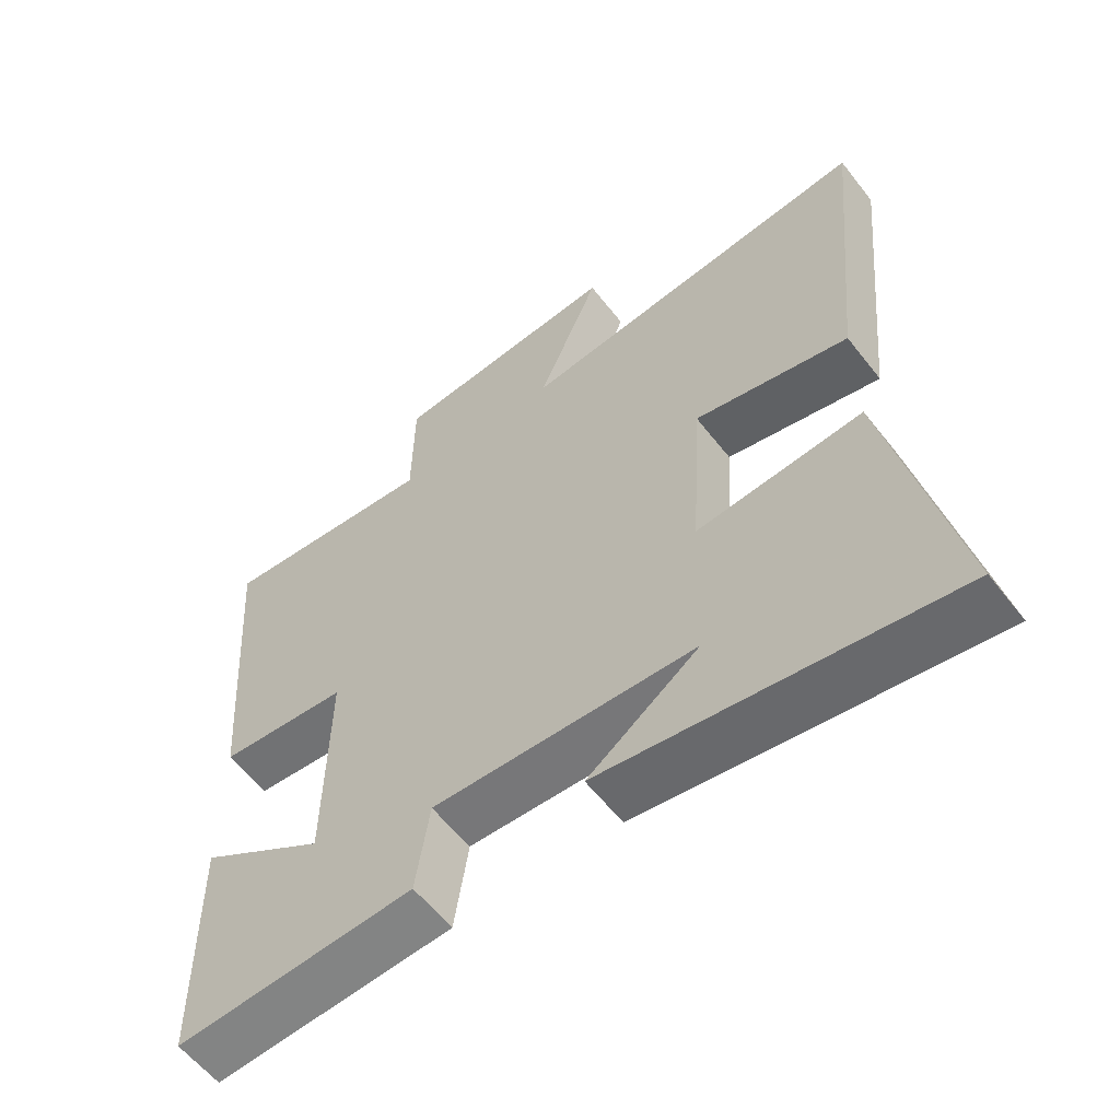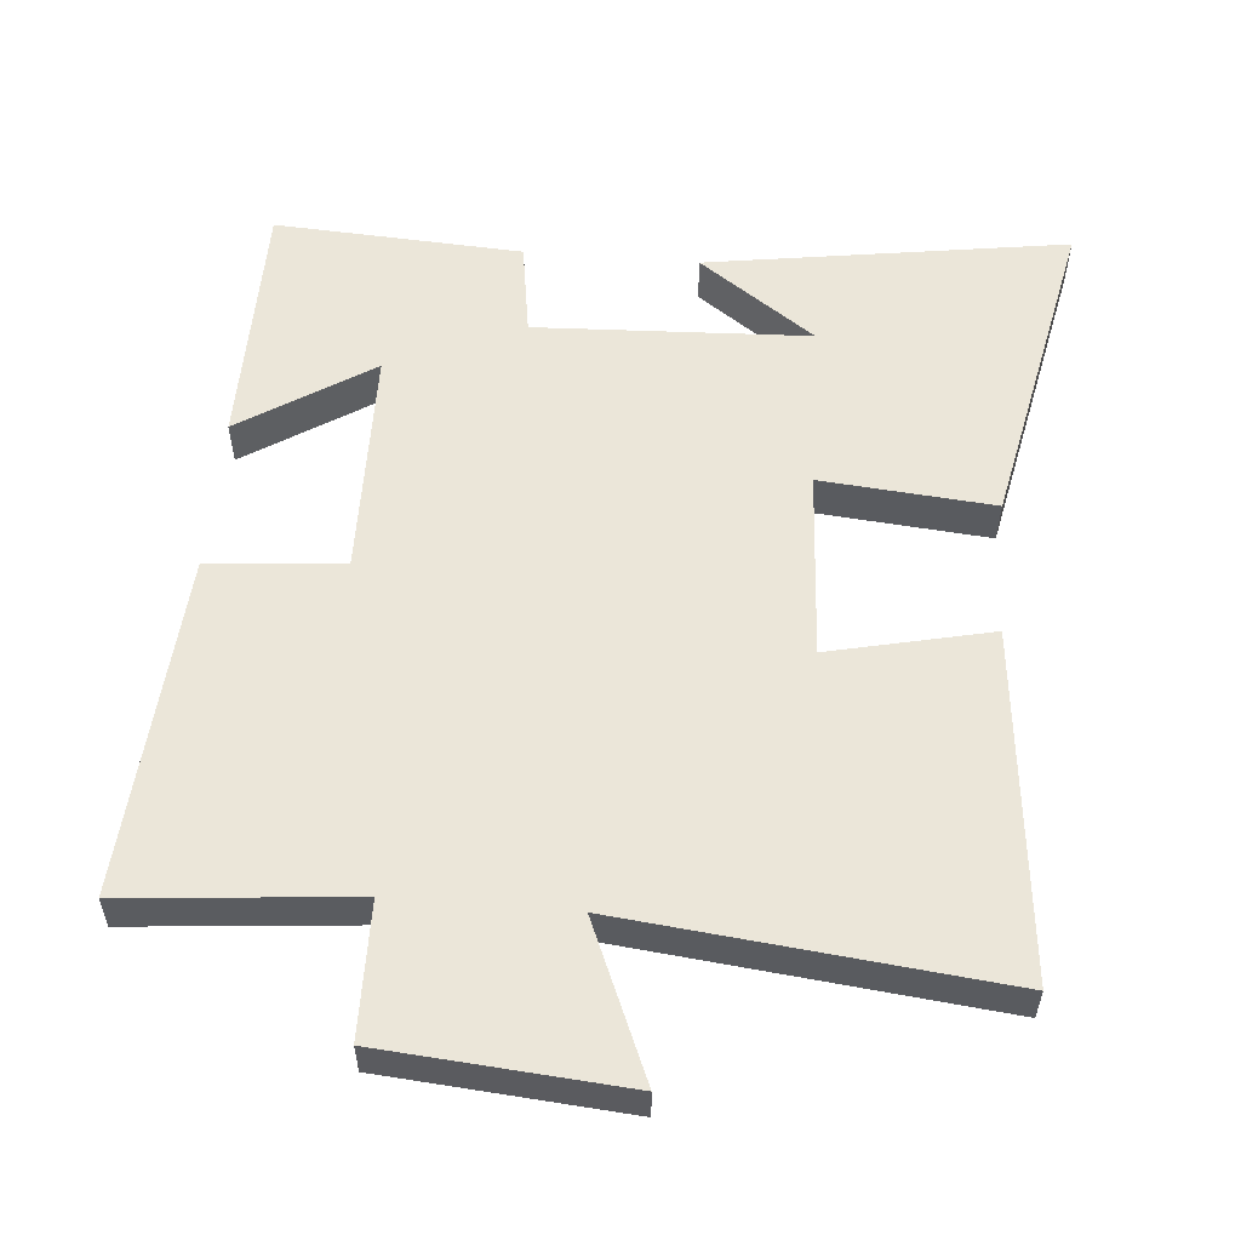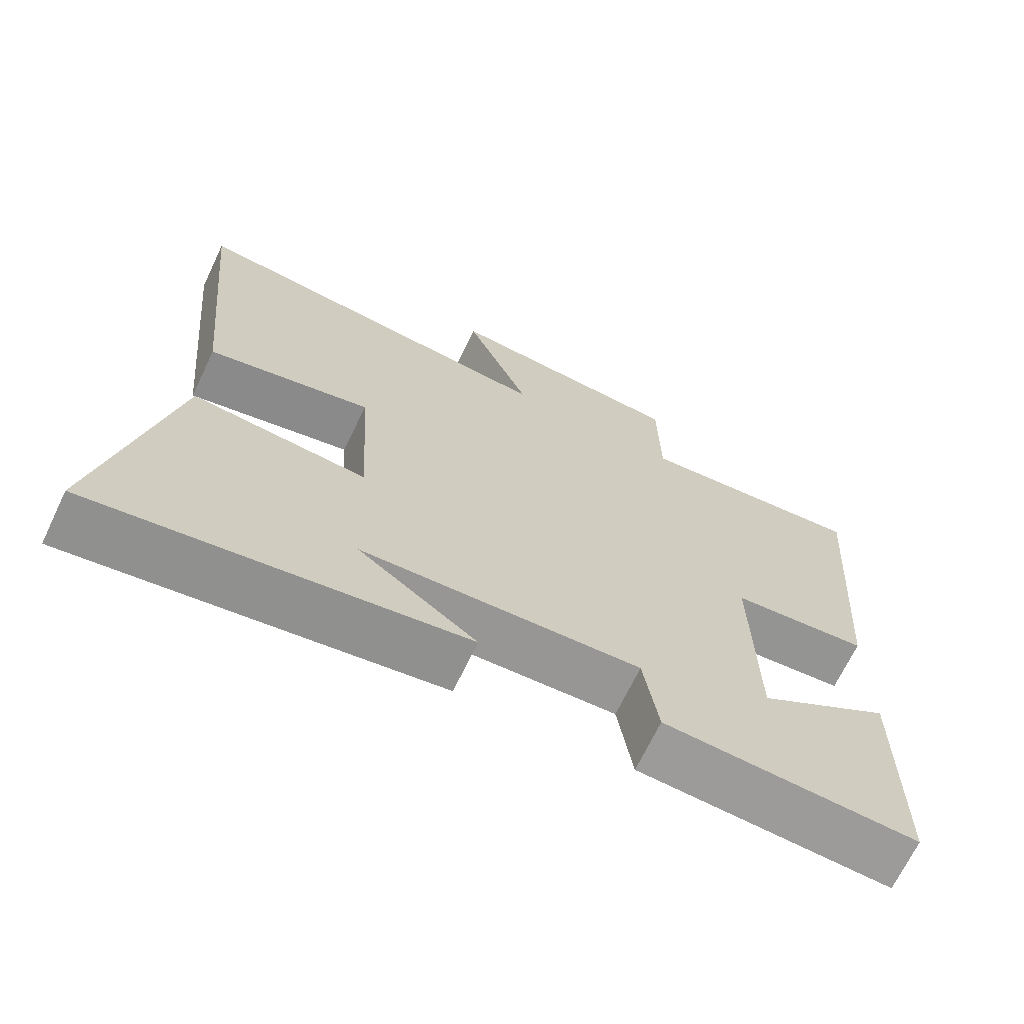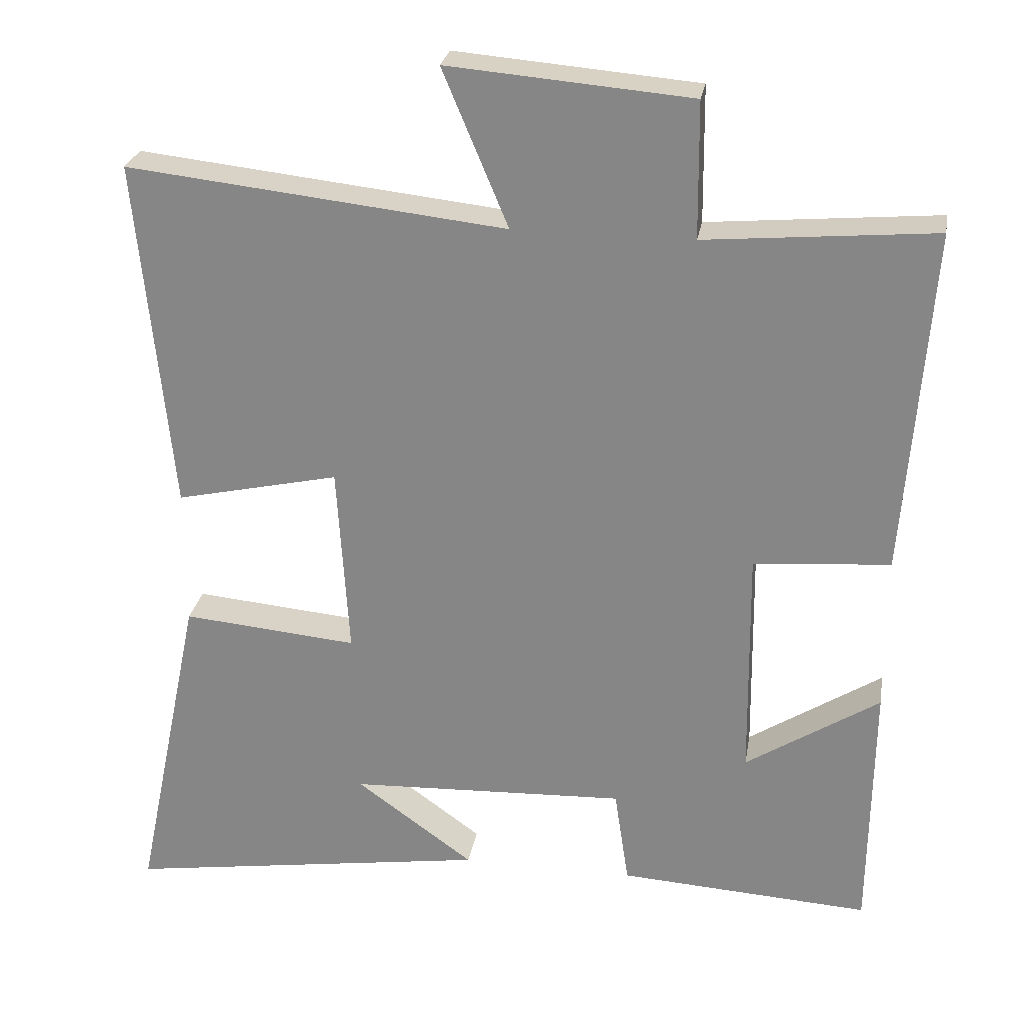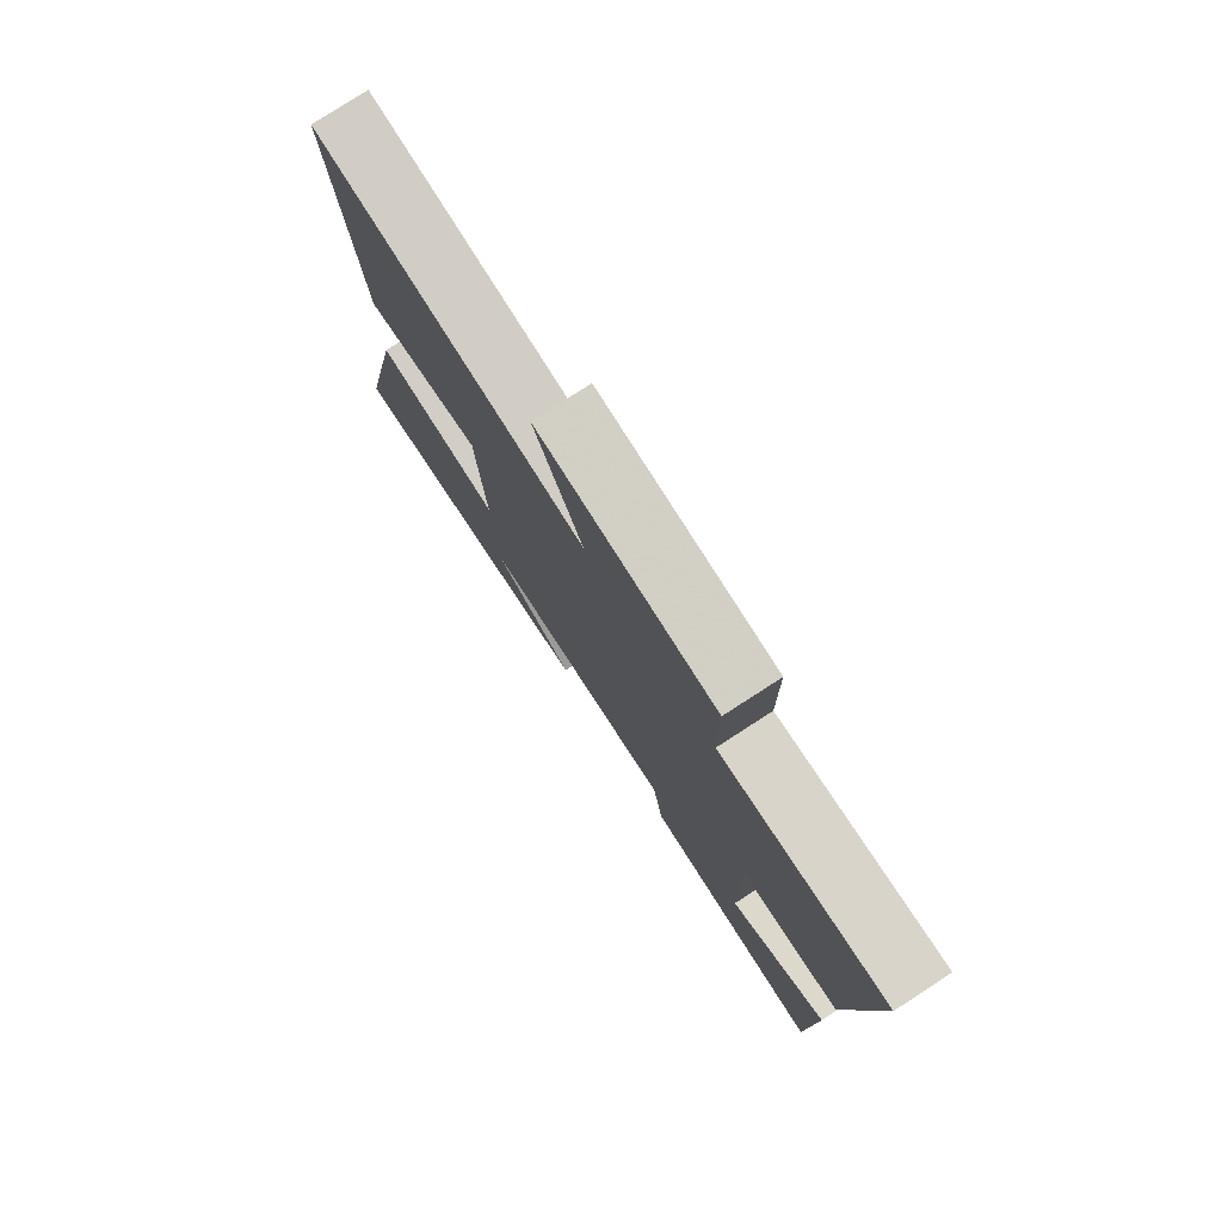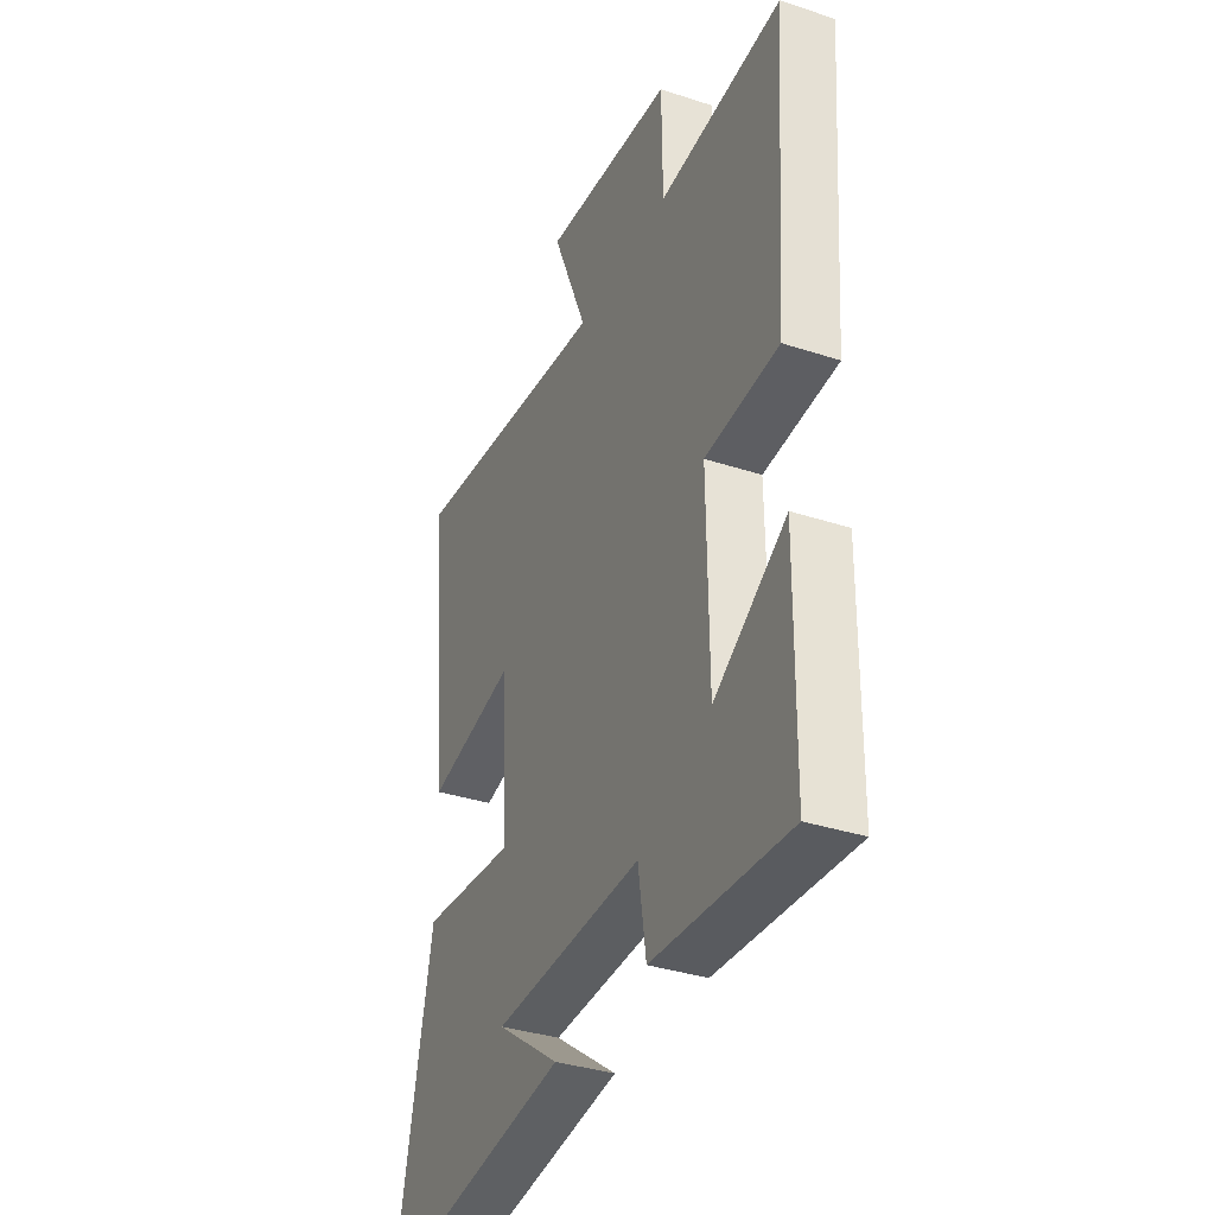
<metadata>
{"format":"obj","ext":"obj","renderer":"f3d","projection":"perspective","resolution":1024,"background":"white","views":[{"elev":-58.9,"azim":37.7,"up":"+Z"},{"elev":55.8,"azim":4.7,"up":"+Y"},{"elev":-68.8,"azim":154.4,"up":"+Z"},{"elev":26.3,"azim":-170.4,"up":"+Z"},{"elev":78.6,"azim":-122.9,"up":"+Z"},{"elev":-35.3,"azim":-113.5,"up":"+Z"}]}
</metadata>
<code>
v -0.496 0.07 -0.521
v -0.5 0.07 -0.167
v -0.316 0.07 -0.285
v -0.312 0.07 0.035
v -0.5 0.07 0.051
v -0.535 0.07 0.528
v -0.219 0.07 0.5
v -0.217 0.07 0.687
v 0.117 0.07 0.715
v 0.027 0.07 0.5
v 0.547 0.07 0.557
v 0.5 0.07 0.071
v 0.275 0.07 0.121
v 0.259 0.07 -0.143
v 0.5 0.07 -0.121
v 0.594 0.07 -0.575
v 0.09 0.07 -0.5
v 0.252 0.07 -0.383
v -0.13 0.07 -0.367
v -0.15 0.07 -0.5
v -0.496 0 -0.521
v -0.5 0 -0.167
v -0.316 0 -0.285
v -0.312 0 0.035
v -0.5 0 0.051
v -0.535 0 0.528
v -0.219 0 0.5
v -0.217 0 0.687
v 0.117 0 0.715
v 0.027 0 0.5
v 0.547 0 0.557
v 0.5 0 0.071
v 0.275 0 0.121
v 0.259 0 -0.143
v 0.5 0 -0.121
v 0.594 0 -0.575
v 0.09 0 -0.5
v 0.252 0 -0.383
v -0.13 0 -0.367
v -0.15 0 -0.5
f 19 20 1
f 16 17 18
f 14 15 16 18
f 14 18 19
f 13 14 19 1
f 10 11 12 13
f 7 8 9 10
f 7 10 13
f 4 5 6 7
f 3 4 7 13
f 1 2 3
f 1 3 13
f 21 40 39
f 38 37 36
f 38 36 35 34
f 39 38 34
f 21 39 34 33
f 33 32 31 30
f 30 29 28 27
f 33 30 27
f 27 26 25 24
f 33 27 24 23
f 23 22 21
f 33 23 21
f 1 21 22 2
f 2 22 23 3
f 3 23 24 4
f 4 24 25 5
f 5 25 26 6
f 6 26 27 7
f 7 27 28 8
f 8 28 29 9
f 9 29 30 10
f 10 30 31 11
f 11 31 32 12
f 12 32 33 13
f 13 33 34 14
f 14 34 35 15
f 15 35 36 16
f 16 36 37 17
f 17 37 38 18
f 18 38 39 19
f 19 39 40 20
f 20 40 21 1

</code>
